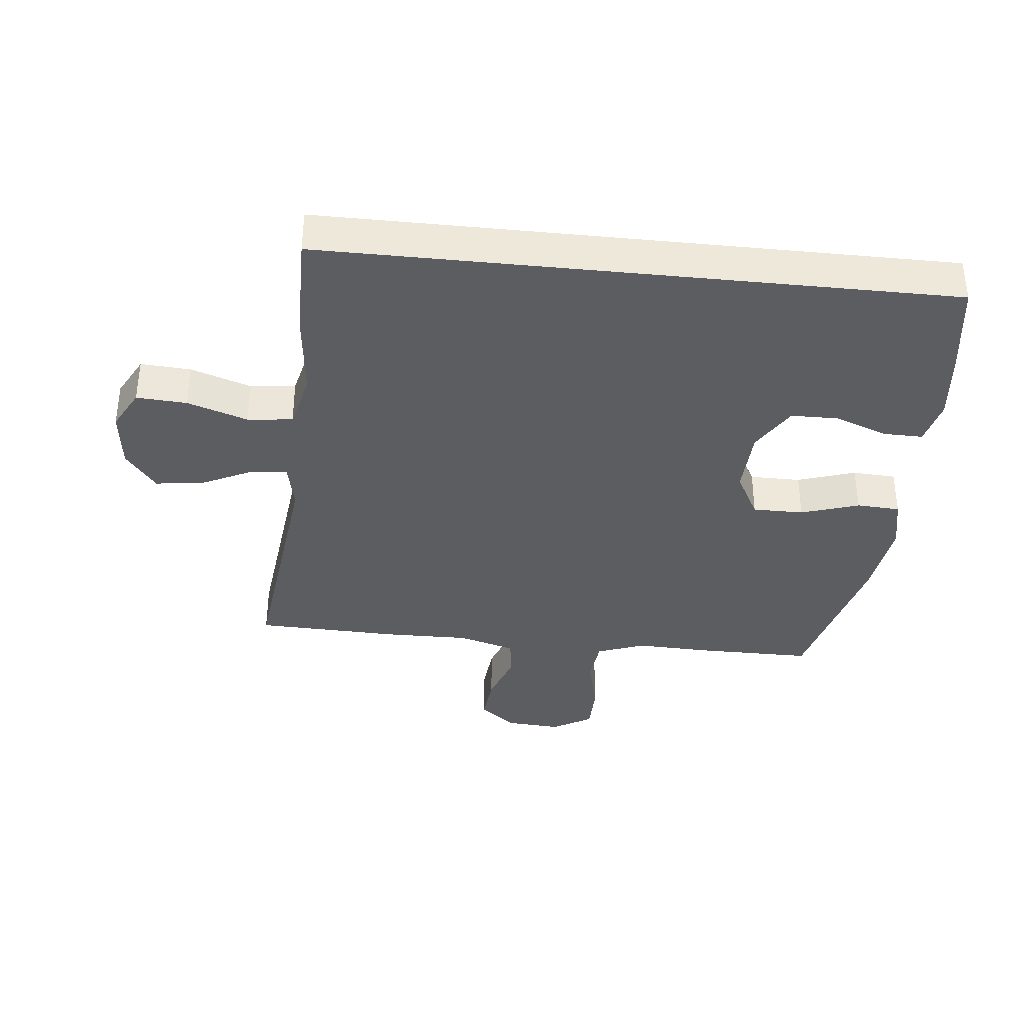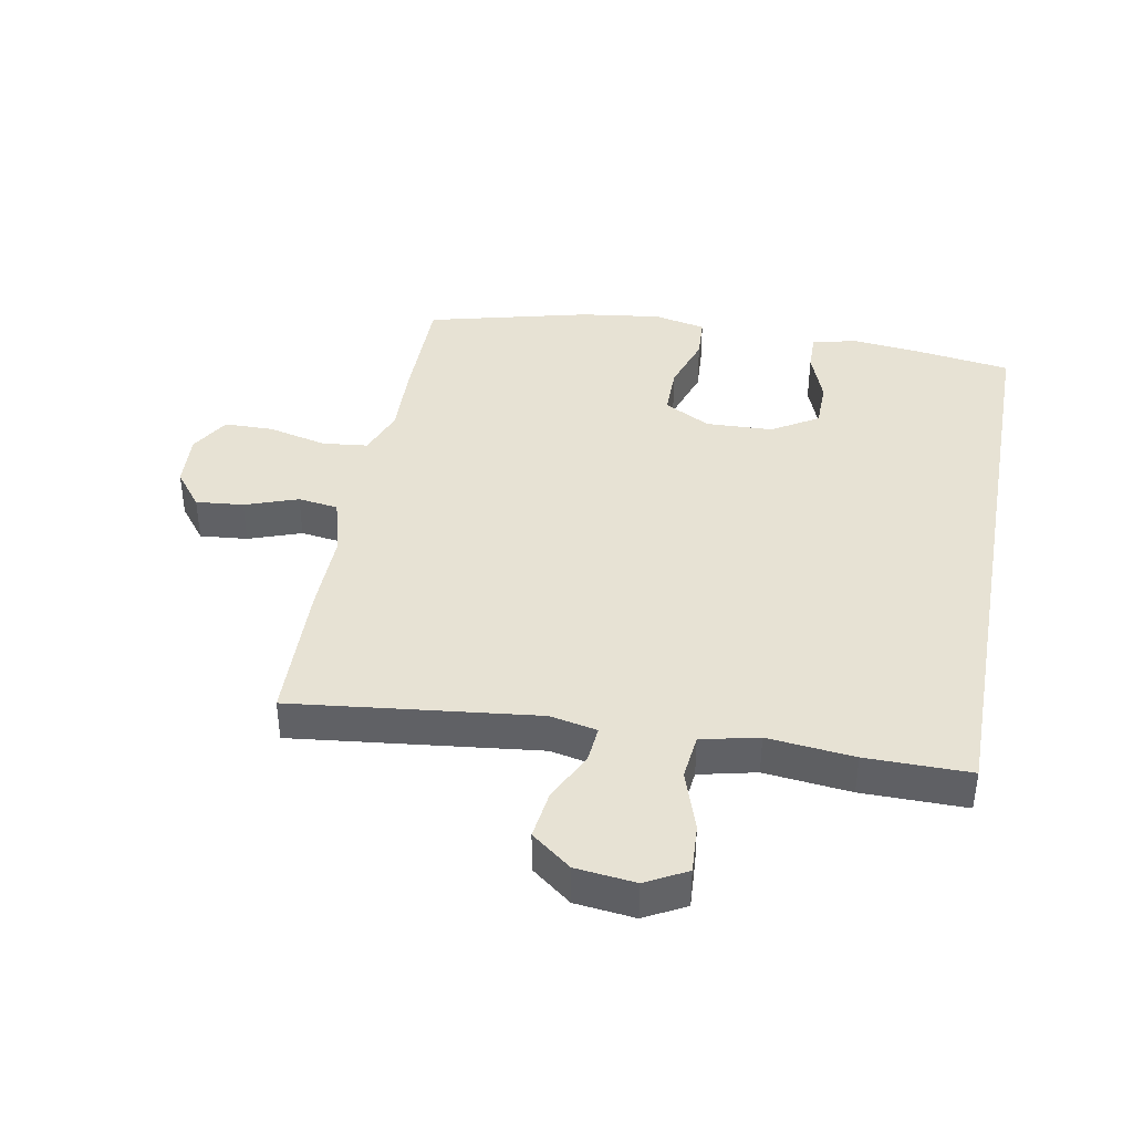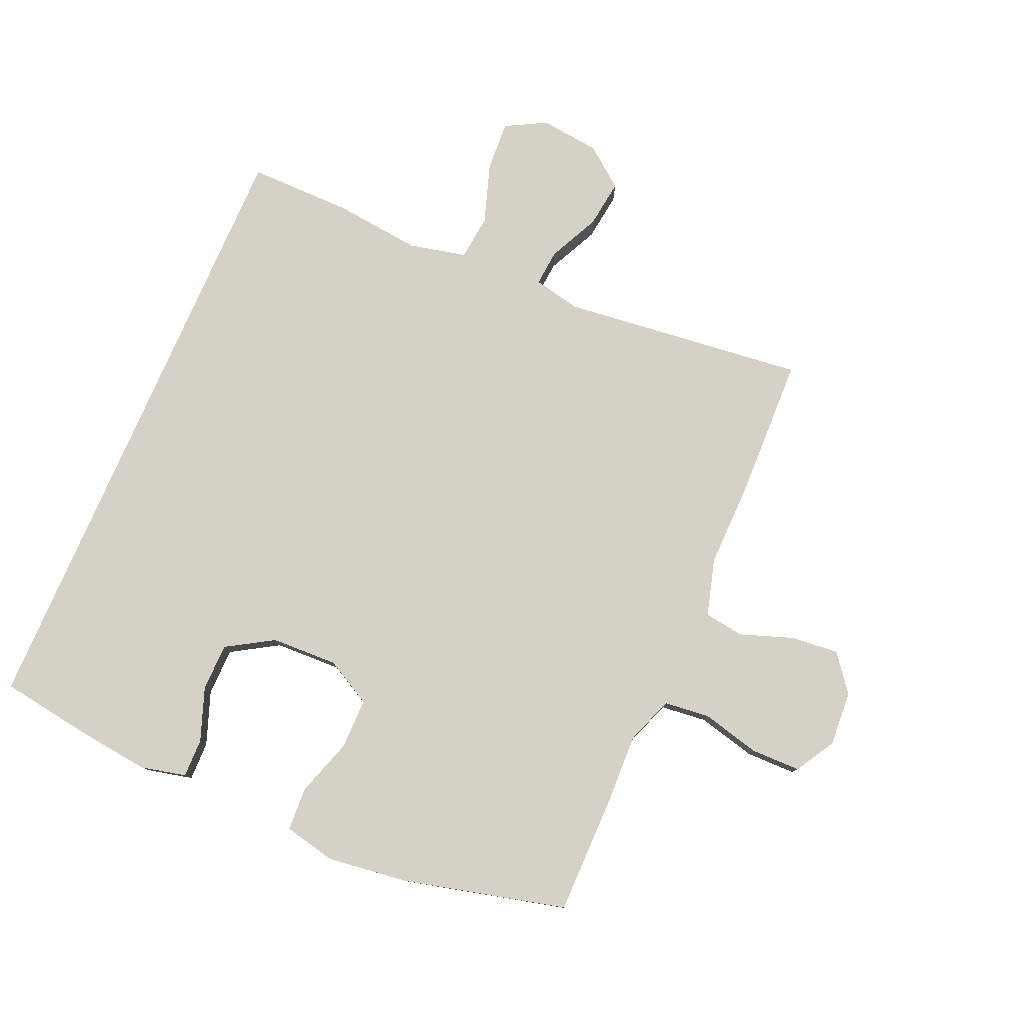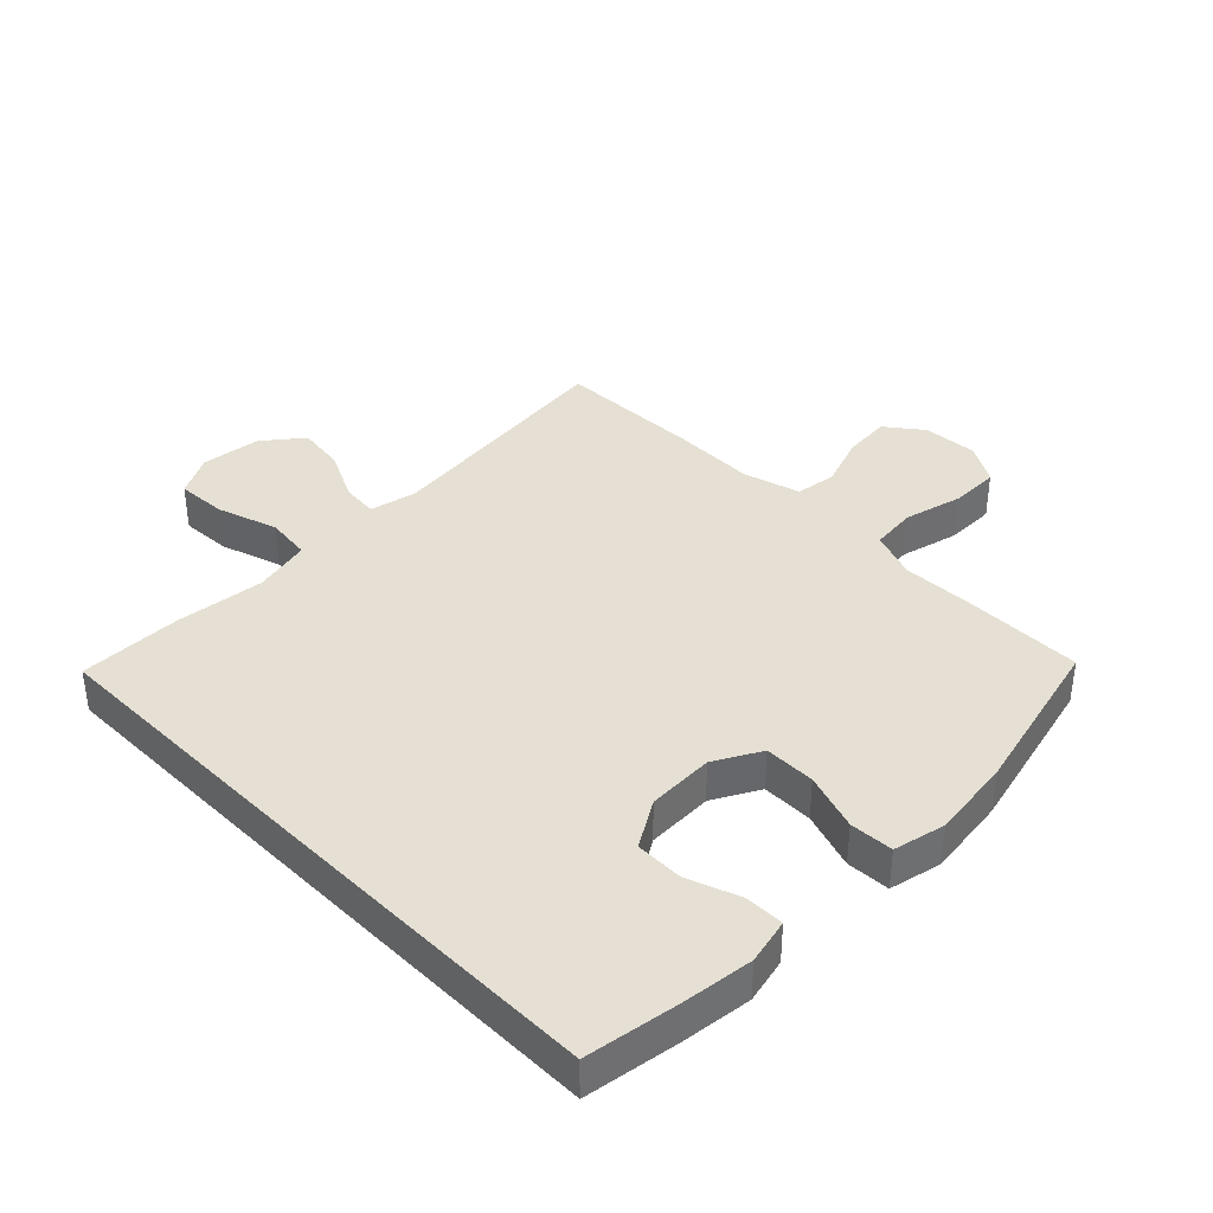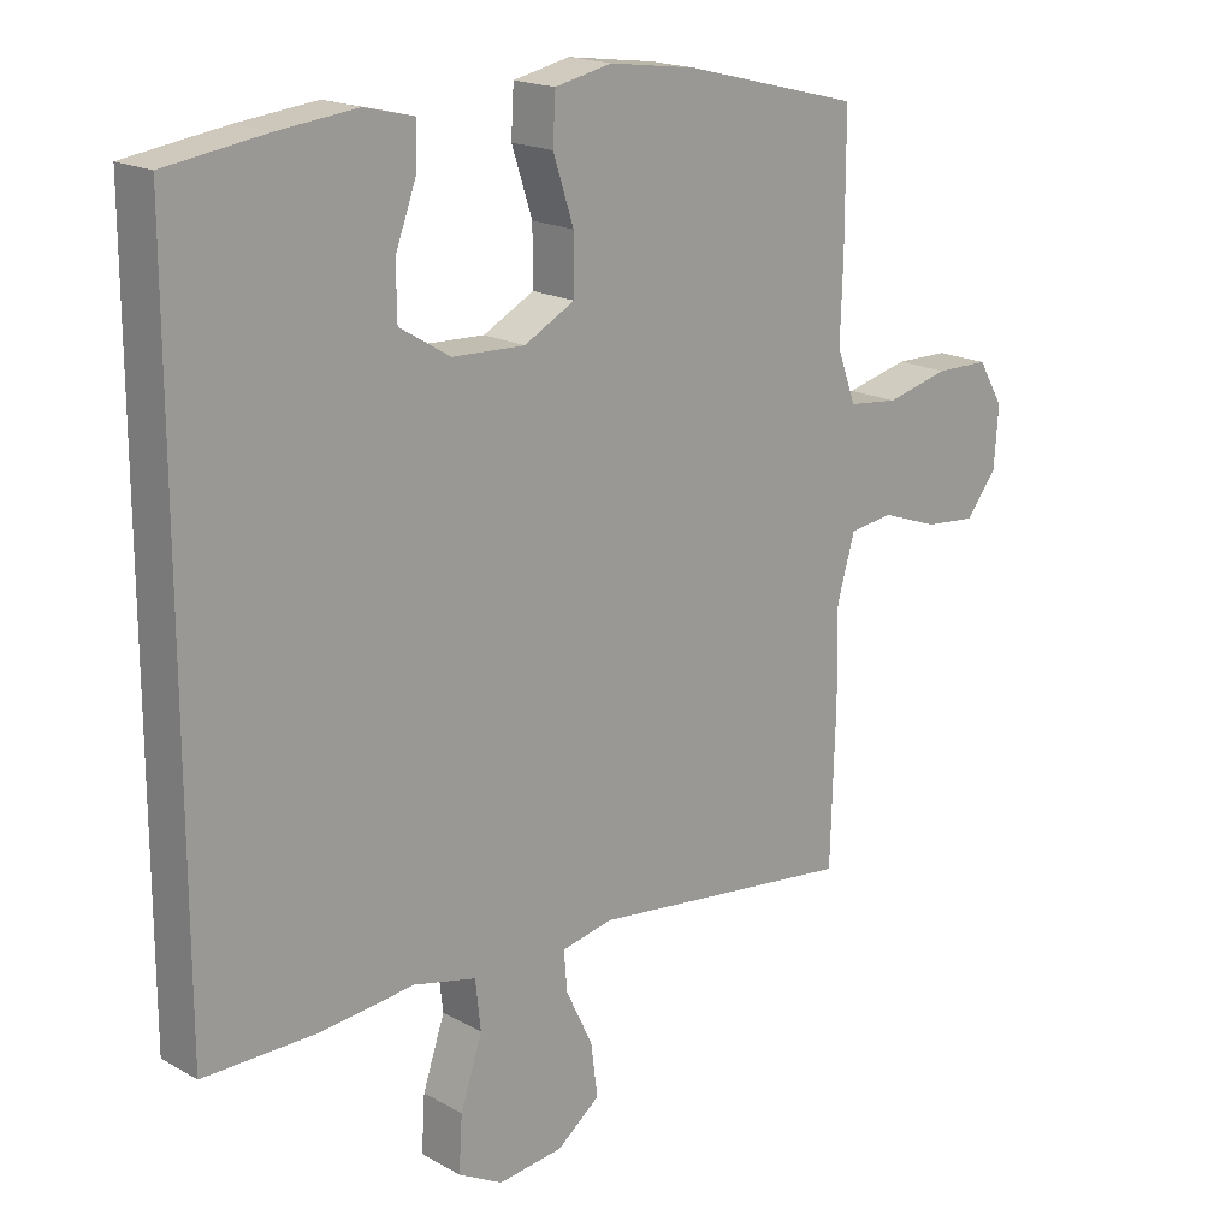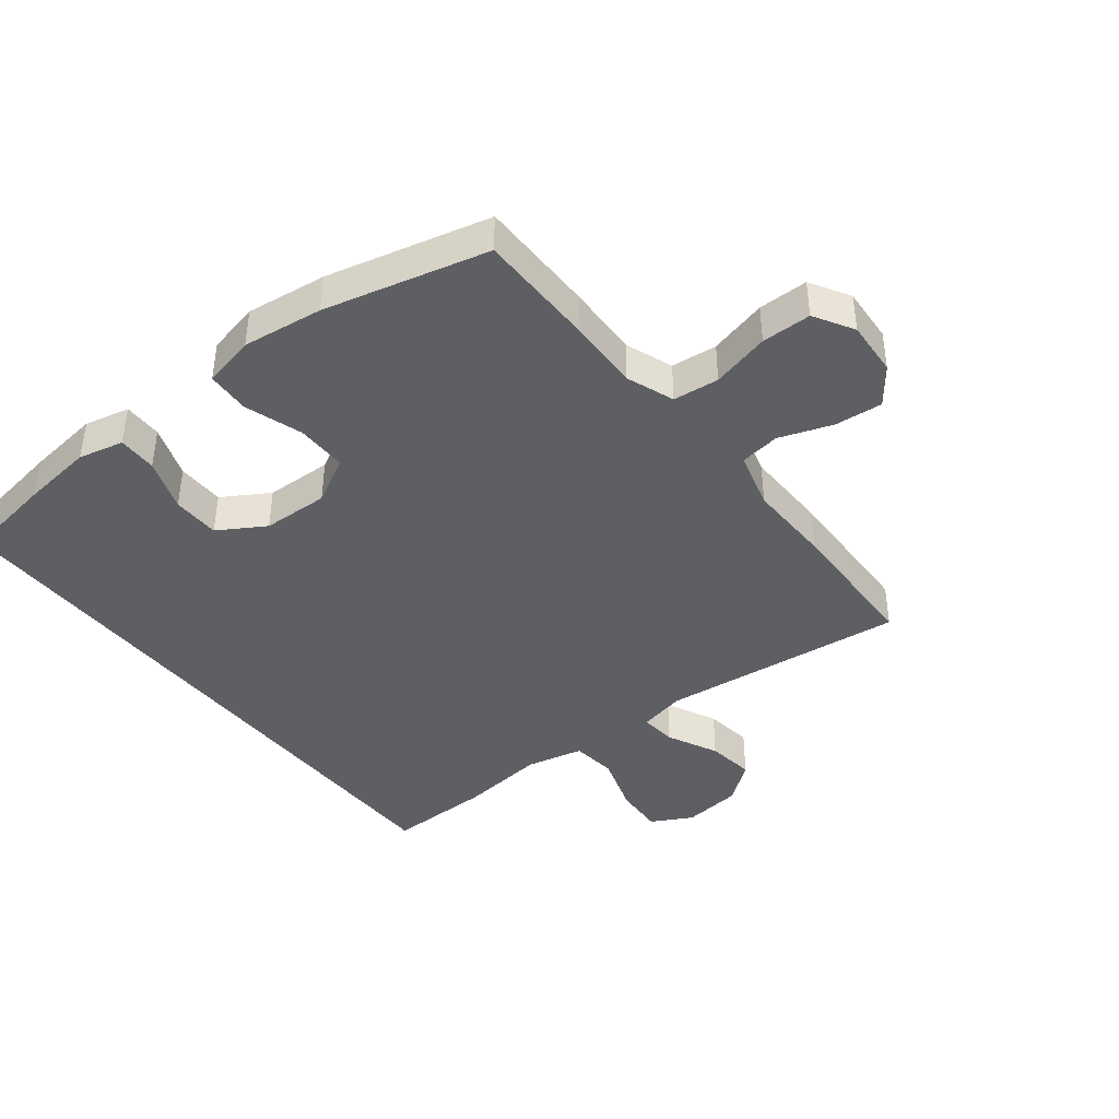
<metadata>
{"format":"obj","ext":"obj","renderer":"f3d","projection":"perspective","resolution":1024,"background":"white","views":[{"elev":-36.6,"azim":-96.0,"up":"+Y"},{"elev":40.0,"azim":-169.5,"up":"+Y"},{"elev":79.1,"azim":23.5,"up":"+Y"},{"elev":38.2,"azim":-44.6,"up":"+Y"},{"elev":18.3,"azim":-42.8,"up":"+Z"},{"elev":-41.4,"azim":38.3,"up":"+Y"}]}
</metadata>
<code>
v -0.5 0.07 0.535
v -0.353 0.07 0.557
v -0.239 0.07 0.57
v -0.167 0.07 0.553
v -0.168 0.07 0.491
v -0.199 0.07 0.407
v -0.198 0.07 0.331
v -0.124 0.07 0.286
v -0.018 0.07 0.282
v 0.056 0.07 0.322
v 0.056 0.07 0.403
v 0.026 0.07 0.495
v 0.03 0.07 0.564
v 0.113 0.07 0.582
v 0.241 0.07 0.565
v 0.5 0.07 0.5
v 0.5 0.07 0.312
v 0.496 0.07 0.197
v 0.524 0.07 0.121
v 0.597 0.07 0.113
v 0.69 0.07 0.136
v 0.769 0.07 0.135
v 0.806 0.07 0.072
v 0.8 0.07 -0.016
v 0.755 0.07 -0.074
v 0.679 0.07 -0.067
v 0.595 0.07 -0.037
v 0.531 0.07 -0.046
v 0.505 0.07 -0.137
v 0.507 0.07 -0.272
v 0.5 0.07 -0.5
v 0.11 0.07 -0.455
v 0.035 0.07 -0.471
v 0.04 0.07 -0.529
v 0.079 0.07 -0.61
v 0.089 0.07 -0.687
v 0.026 0.07 -0.736
v -0.069 0.07 -0.747
v -0.134 0.07 -0.712
v -0.129 0.07 -0.632
v -0.097 0.07 -0.536
v -0.105 0.07 -0.464
v -0.196 0.07 -0.443
v -0.334 0.07 -0.458
v -0.5 0.07 -0.459
v -0.5 0 0.535
v -0.353 0 0.557
v -0.239 0 0.57
v -0.167 0 0.553
v -0.168 0 0.491
v -0.199 0 0.407
v -0.198 0 0.331
v -0.124 0 0.286
v -0.018 0 0.282
v 0.056 0 0.322
v 0.056 0 0.403
v 0.026 0 0.495
v 0.03 0 0.564
v 0.113 0 0.582
v 0.241 0 0.565
v 0.5 0 0.5
v 0.5 0 0.312
v 0.496 0 0.197
v 0.524 0 0.121
v 0.597 0 0.113
v 0.69 0 0.136
v 0.769 0 0.135
v 0.806 0 0.072
v 0.8 0 -0.016
v 0.755 0 -0.074
v 0.679 0 -0.067
v 0.595 0 -0.037
v 0.531 0 -0.046
v 0.505 0 -0.137
v 0.507 0 -0.272
v 0.5 0 -0.5
v 0.11 0 -0.455
v 0.035 0 -0.471
v 0.04 0 -0.529
v 0.079 0 -0.61
v 0.089 0 -0.687
v 0.026 0 -0.736
v -0.069 0 -0.747
v -0.134 0 -0.712
v -0.129 0 -0.632
v -0.097 0 -0.536
v -0.105 0 -0.464
v -0.196 0 -0.443
v -0.334 0 -0.458
v -0.5 0 -0.459
f 1 2 3
f 45 1 3
f 44 45 3
f 43 44 3
f 42 43 3
f 39 40 41
f 38 39 41
f 37 38 41
f 36 37 41
f 35 36 41
f 34 35 41
f 33 34 41 42
f 32 33 42
f 29 30 31 32
f 28 29 32 42
f 25 26 27
f 24 25 27
f 23 24 27
f 22 23 27
f 21 22 27
f 20 21 27
f 19 20 27 28
f 18 19 28 42
f 16 17 18
f 15 16 18
f 14 15 18
f 13 14 18
f 12 13 18
f 11 12 18
f 10 11 18
f 9 10 18 42
f 3 4 5 6
f 3 6 7
f 42 3 7
f 8 9 42
f 7 8 42
f 48 47 46
f 48 46 90
f 48 90 89
f 48 89 88
f 48 88 87
f 86 85 84
f 86 84 83
f 86 83 82
f 86 82 81
f 86 81 80
f 86 80 79
f 87 86 79 78
f 87 78 77
f 77 76 75 74
f 87 77 74 73
f 72 71 70
f 72 70 69
f 72 69 68
f 72 68 67
f 72 67 66
f 72 66 65
f 73 72 65 64
f 87 73 64 63
f 63 62 61
f 63 61 60
f 63 60 59
f 63 59 58
f 63 58 57
f 63 57 56
f 63 56 55
f 87 63 55 54
f 51 50 49 48
f 52 51 48
f 52 48 87
f 87 54 53
f 87 53 52
f 1 46 47 2
f 2 47 48 3
f 3 48 49 4
f 4 49 50 5
f 5 50 51 6
f 6 51 52 7
f 7 52 53 8
f 8 53 54 9
f 9 54 55 10
f 10 55 56 11
f 11 56 57 12
f 12 57 58 13
f 13 58 59 14
f 14 59 60 15
f 15 60 61 16
f 16 61 62 17
f 17 62 63 18
f 18 63 64 19
f 19 64 65 20
f 20 65 66 21
f 21 66 67 22
f 22 67 68 23
f 23 68 69 24
f 24 69 70 25
f 25 70 71 26
f 26 71 72 27
f 27 72 73 28
f 28 73 74 29
f 29 74 75 30
f 30 75 76 31
f 31 76 77 32
f 32 77 78 33
f 33 78 79 34
f 34 79 80 35
f 35 80 81 36
f 36 81 82 37
f 37 82 83 38
f 38 83 84 39
f 39 84 85 40
f 40 85 86 41
f 41 86 87 42
f 42 87 88 43
f 43 88 89 44
f 44 89 90 45
f 45 90 46 1

</code>
